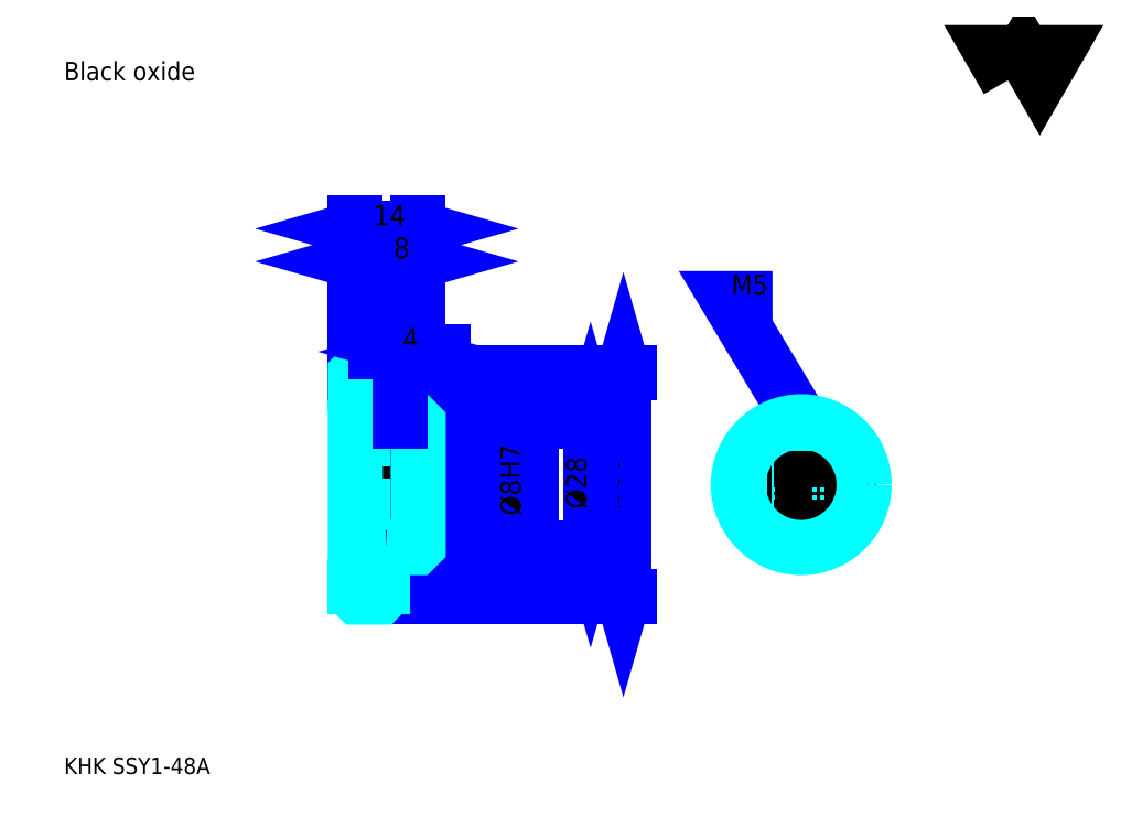
<metadata>
{"format":"dxf","ext":"dxf","renderer":"ezdxf+matplotlib","layout":"modelspace","background":"white","min_lineweight":24,"dpi":150}
</metadata>
<code>
0
SECTION
2
ENTITIES
0
TEXT
8
0
10
9.13
20
10.04
40
3.652
41
1
1
KHK SSY1-48A
7
KANJI
50
0
51
0
0
TEXT
8
0
10
9.13
20
4.565
40
3.652
41
1
1

7
KANJI
50
0
51
0
0
TEXT
8
0
10
9.13
20
164.3
40
4.109
41
1
1
Black oxide
7
KANJI
50
0
51
0
0
POLYLINE
8
0
66
     1
70
     2
0
VERTEX
8
0
10
219.1
20
164.3
0
VERTEX
8
0
10
215.6
20
170.5
0
VERTEX
8
0
10
229.8
20
170.5
0
VERTEX
8
0
10
226.3
20
164.3
0
VERTEX
8
0
10
222.7
20
170.5
0
VERTEX
8
0
10
219.1
20
164.3
0
SEQEND
0
LINE
8
0
10
133.6
20
99.41
11
133.6
21
49.41
0
POLYLINE
8
0
66
     1
70
     2
0
VERTEX
8
0
10
134.5
20
96.22
0
VERTEX
8
0
10
133.6
20
99.41
0
VERTEX
8
0
10
132.7
20
96.22
0
SEQEND
0
POLYLINE
8
0
66
     1
70
     2
0
VERTEX
8
0
10
132.7
20
52.61
0
VERTEX
8
0
10
133.6
20
49.41
0
VERTEX
8
0
10
134.5
20
52.61
0
SEQEND
0
LINE
8
0
10
87.96
20
99.41
11
135
21
99.41
0
LINE
8
0
10
87.96
20
49.41
11
135
21
49.41
0
TEXT
8
0
10
132.7
20
69.05
40
4.565
41
1
1
%%c50
7
KANJI
50
90
51
0
0
LINE
8
DASHDOT
10
71.22
20
98.41
11
82.7
21
98.41
0
LINE
8
DASHDOT
10
71.22
20
50.41
11
82.7
21
50.41
0
LINE
8
DASHDOT
10
71.22
20
74.41
11
90.7
21
74.41
0
LINE
8
0
10
79.96
20
98.91
11
79.96
21
99.41
0
LINE
8
0
10
73.96
20
98.91
11
73.96
21
99.41
0
LINE
8
0
10
80.96
20
88.41
11
87.96
21
88.41
0
LINE
8
0
10
80.96
20
60.41
11
87.96
21
60.41
0
LINE
8
0
10
79.46
20
99.41
11
87.96
21
99.41
0
LINE
8
0
10
79.46
20
49.41
11
87.96
21
49.41
0
LINE
8
0
10
73.96
20
97.16
11
79.96
21
97.16
0
LINE
8
0
10
73.96
20
51.66
11
79.96
21
51.66
0
LINE
8
0
10
87.46
20
70.41
11
87.96
21
69.91
0
LINE
8
0
10
87.46
20
78.41
11
87.96
21
78.91
0
LINE
8
0
10
74.46
20
78.41
11
74.46
21
70.41
0
POLYLINE
8
0
66
     1
70
     2
0
VERTEX
8
0
10
73.96
20
69.91
0
VERTEX
8
0
10
74.46
20
70.41
0
VERTEX
8
0
10
87.46
20
70.41
0
VERTEX
8
0
10
87.46
20
78.41
0
VERTEX
8
0
10
74.46
20
78.41
0
VERTEX
8
0
10
73.96
20
78.91
0
SEQEND
0
ARC
8
0
10
80.96
20
89.41
40
1
50
180
51
270
0
ARC
8
0
10
80.96
20
59.41
40
1
50
90
51
180
0
LINE
8
0
10
87.96
20
87.91
11
87.96
21
99.41
0
LINE
8
0
10
73.96
20
124.1
11
79.96
21
124.1
0
POLYLINE
8
0
66
     1
70
     2
0
VERTEX
8
0
10
77.15
20
125
0
VERTEX
8
0
10
73.96
20
124.1
0
VERTEX
8
0
10
77.15
20
123.2
0
SEQEND
0
POLYLINE
8
0
66
     1
70
     2
0
VERTEX
8
0
10
76.76
20
123.2
0
VERTEX
8
0
10
79.96
20
124.1
0
VERTEX
8
0
10
76.76
20
125
0
SEQEND
0
LINE
8
0
10
79.96
20
99.41
11
79.96
21
125.4
0
TEXT
8
0
10
75.47
20
124.8
40
4.565
41
1
1
6
7
KANJI
50
0
51
0
0
LINE
8
0
10
73.96
20
131.4
11
87.96
21
131.4
0
POLYLINE
8
0
66
     1
70
     2
0
VERTEX
8
0
10
77.15
20
132.3
0
VERTEX
8
0
10
73.96
20
131.4
0
VERTEX
8
0
10
77.15
20
130.5
0
SEQEND
0
POLYLINE
8
0
66
     1
70
     2
0
VERTEX
8
0
10
84.76
20
130.5
0
VERTEX
8
0
10
87.96
20
131.4
0
VERTEX
8
0
10
84.76
20
132.3
0
SEQEND
0
LINE
8
0
10
73.96
20
99.41
11
73.96
21
132.7
0
LINE
8
0
10
87.96
20
99.41
11
87.96
21
132.7
0
TEXT
8
0
10
77.99
20
132.1
40
4.565
41
1
1
14
7
KANJI
50
0
51
0
0
LINE
8
0
10
79.96
20
124.1
11
87.96
21
124.1
0
POLYLINE
8
0
66
     1
70
     2
0
VERTEX
8
0
10
83.15
20
125
0
VERTEX
8
0
10
79.96
20
124.1
0
VERTEX
8
0
10
83.15
20
123.2
0
SEQEND
0
POLYLINE
8
0
66
     1
70
     2
0
VERTEX
8
0
10
84.76
20
123.2
0
VERTEX
8
0
10
87.96
20
124.1
0
VERTEX
8
0
10
84.76
20
125
0
SEQEND
0
TEXT
8
0
10
82.47
20
124.8
40
4.565
41
1
1
8
7
KANJI
50
0
51
0
0
LINE
8
0
10
126.3
20
88.41
11
126.3
21
60.41
0
POLYLINE
8
0
66
     1
70
     2
0
VERTEX
8
0
10
127.2
20
85.22
0
VERTEX
8
0
10
126.3
20
88.41
0
VERTEX
8
0
10
125.4
20
85.22
0
SEQEND
0
POLYLINE
8
0
66
     1
70
     2
0
VERTEX
8
0
10
125.4
20
63.61
0
VERTEX
8
0
10
126.3
20
60.41
0
VERTEX
8
0
10
127.2
20
63.61
0
SEQEND
0
LINE
8
0
10
87.96
20
88.41
11
127.7
21
88.41
0
LINE
8
0
10
87.96
20
60.41
11
127.7
21
60.41
0
TEXT
8
0
10
125.4
20
69.05
40
4.565
41
1
1
%%c28
7
KANJI
50
90
51
0
0
POLYLINE
8
DASHDOT
66
     1
70
     2
0
VERTEX
8
DASHDOT
10
83.96
20
91.15
0
VERTEX
8
DASHDOT
10
83.96
20
75.67
0
SEQEND
0
POLYLINE
8
0
66
     1
70
     2
0
VERTEX
8
0
10
86.46
20
88.41
0
VERTEX
8
0
10
86.46
20
78.41
0
SEQEND
0
POLYLINE
8
0
66
     1
70
     2
0
VERTEX
8
0
10
81.46
20
88.41
0
VERTEX
8
0
10
81.46
20
78.41
0
SEQEND
0
POLYLINE
8
0
66
     1
70
     2
0
VERTEX
8
0
10
86.02
20
88.41
0
VERTEX
8
0
10
86.02
20
78.41
0
SEQEND
0
POLYLINE
8
0
66
     1
70
     2
0
VERTEX
8
0
10
81.89
20
88.41
0
VERTEX
8
0
10
81.89
20
78.41
0
SEQEND
0
POLYLINE
8
0
66
     1
70
     2
0
VERTEX
8
0
10
170.7
20
77.54
0
VERTEX
8
0
10
170.7
20
88.19
0
SEQEND
0
POLYLINE
8
0
66
     1
70
     2
0
VERTEX
8
0
10
175.7
20
77.54
0
VERTEX
8
0
10
175.7
20
88.19
0
SEQEND
0
POLYLINE
8
0
66
     1
70
     2
0
VERTEX
8
0
10
171.1
20
77.84
0
VERTEX
8
0
10
171.1
20
88.26
0
SEQEND
0
POLYLINE
8
0
66
     1
70
     2
0
VERTEX
8
0
10
175.2
20
77.84
0
VERTEX
8
0
10
175.2
20
88.26
0
SEQEND
0
POLYLINE
8
0
66
     1
70
     2
0
VERTEX
8
0
10
173.2
20
88.41
0
VERTEX
8
0
10
156.7
20
115.8
0
VERTEX
8
0
10
166.8
20
115.8
0
SEQEND
0
POLYLINE
8
0
66
     1
70
     2
0
VERTEX
8
0
10
170.7
20
90.68
0
VERTEX
8
0
10
173.2
20
88.41
0
VERTEX
8
0
10
172.3
20
91.62
0
SEQEND
0
TEXT
8
0
10
157.7
20
116.7
40
4.383
41
1
1
M5
7
KANJI
50
0
51
0
0
LINE
8
0
10
111.7
20
64.93
11
111.7
21
83.89
0
POLYLINE
8
0
66
     1
70
     2
0
VERTEX
8
0
10
110.8
20
81.61
0
VERTEX
8
0
10
111.7
20
78.41
0
VERTEX
8
0
10
112.6
20
81.61
0
SEQEND
0
POLYLINE
8
0
66
     1
70
     2
0
VERTEX
8
0
10
112.6
20
67.22
0
VERTEX
8
0
10
111.7
20
70.41
0
VERTEX
8
0
10
110.8
20
67.22
0
SEQEND
0
LINE
8
0
10
87.96
20
78.41
11
113.1
21
78.41
0
LINE
8
0
10
87.96
20
70.41
11
113.1
21
70.41
0
TEXT
8
0
10
110.8
20
67.57
40
4.565
41
1
1
%%c8H7
7
KANJI
50
90
51
0
0
POLYLINE
8
0
66
     1
70
     2
0
VERTEX
8
0
10
73.96
20
69.91
0
VERTEX
8
0
10
73.96
20
49.91
0
VERTEX
8
0
10
74.46
20
49.41
0
VERTEX
8
0
10
79.46
20
49.41
0
VERTEX
8
0
10
79.96
20
49.91
0
VERTEX
8
0
10
79.96
20
59.41
0
SEQEND
0
POLYLINE
8
0
66
     1
70
     2
0
VERTEX
8
0
10
80.96
20
60.41
0
VERTEX
8
0
10
87.46
20
60.41
0
VERTEX
8
0
10
87.96
20
60.91
0
VERTEX
8
0
10
87.96
20
87.91
0
VERTEX
8
0
10
87.46
20
88.41
0
VERTEX
8
0
10
80.96
20
88.41
0
SEQEND
0
POLYLINE
8
0
66
     1
70
     2
0
VERTEX
8
0
10
79.96
20
89.41
0
VERTEX
8
0
10
79.96
20
98.91
0
VERTEX
8
0
10
79.46
20
99.41
0
VERTEX
8
0
10
74.46
20
99.41
0
VERTEX
8
0
10
73.96
20
98.91
0
VERTEX
8
0
10
73.96
20
69.91
0
SEQEND
0
CIRCLE
8
0
10
173.2
20
74.41
40
4
0
LINE
8
DASHDOT
10
173.2
20
92.98
11
173.2
21
57.67
0
LINE
8
DASHDOT
10
156.4
20
74.41
11
189.9
21
74.41
0
CIRCLE
8
0
10
173.2
20
74.41
40
14
0
LINE
8
0
10
93.43
20
104
11
78.48
21
104
0
POLYLINE
8
0
66
     1
70
     2
0
VERTEX
8
0
10
80.76
20
103.1
0
VERTEX
8
0
10
83.96
20
104
0
VERTEX
8
0
10
80.76
20
104.9
0
SEQEND
0
POLYLINE
8
0
66
     1
70
     2
0
VERTEX
8
0
10
91.15
20
104.9
0
VERTEX
8
0
10
87.96
20
104
0
VERTEX
8
0
10
91.15
20
103.1
0
SEQEND
0
LINE
8
0
10
83.96
20
99.41
11
83.96
21
105.3
0
TEXT
8
0
10
84.47
20
104.7
40
4.565
41
1
1
4
7
KANJI
50
0
51
0
0
LINE
8
0
10
83.96
20
88.41
11
83.96
21
99.41
0
ENDSEC
0
EOF

</code>
